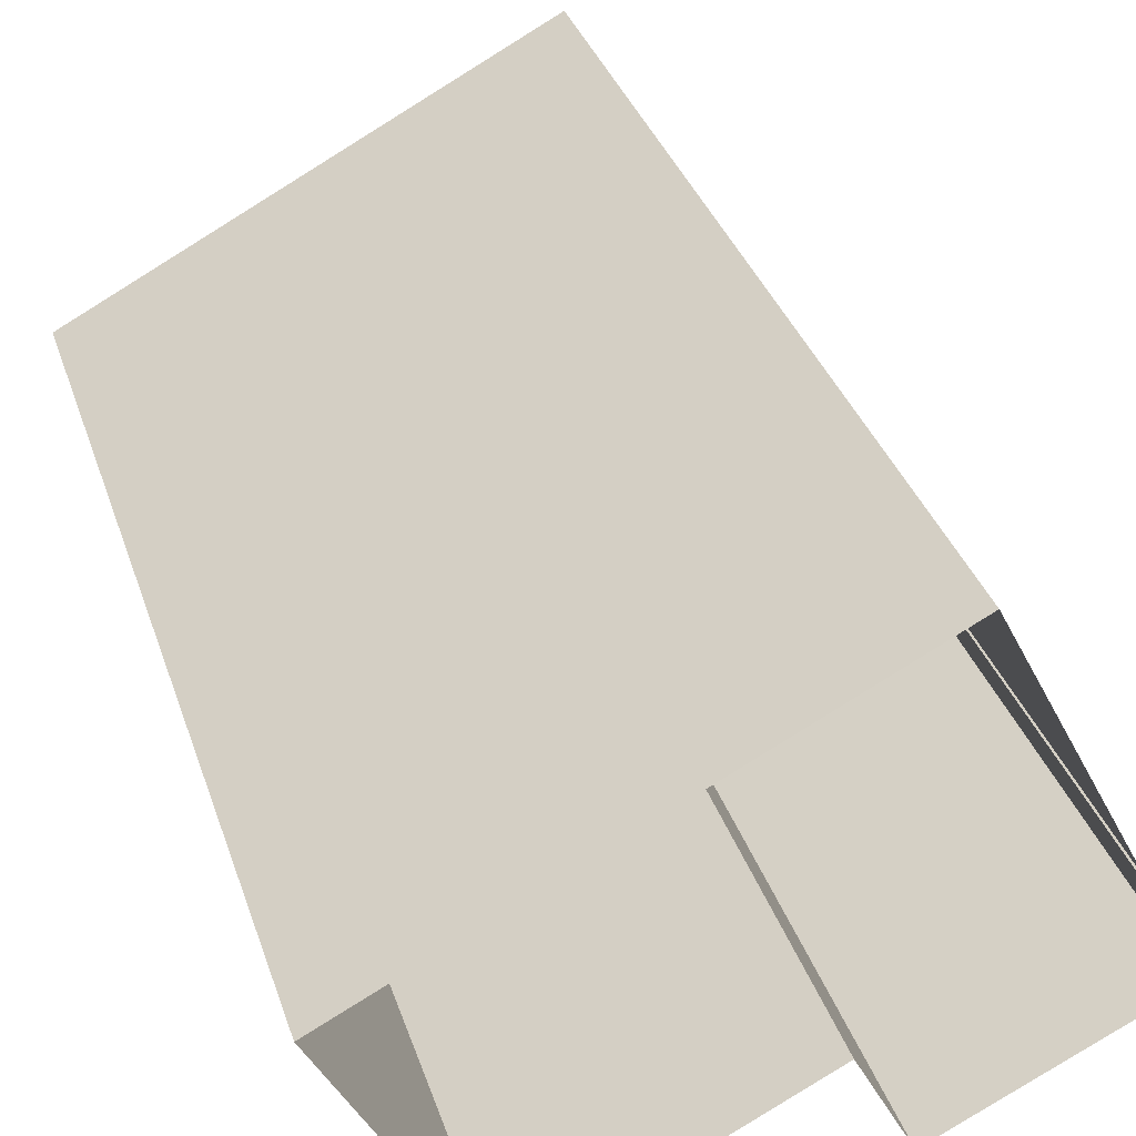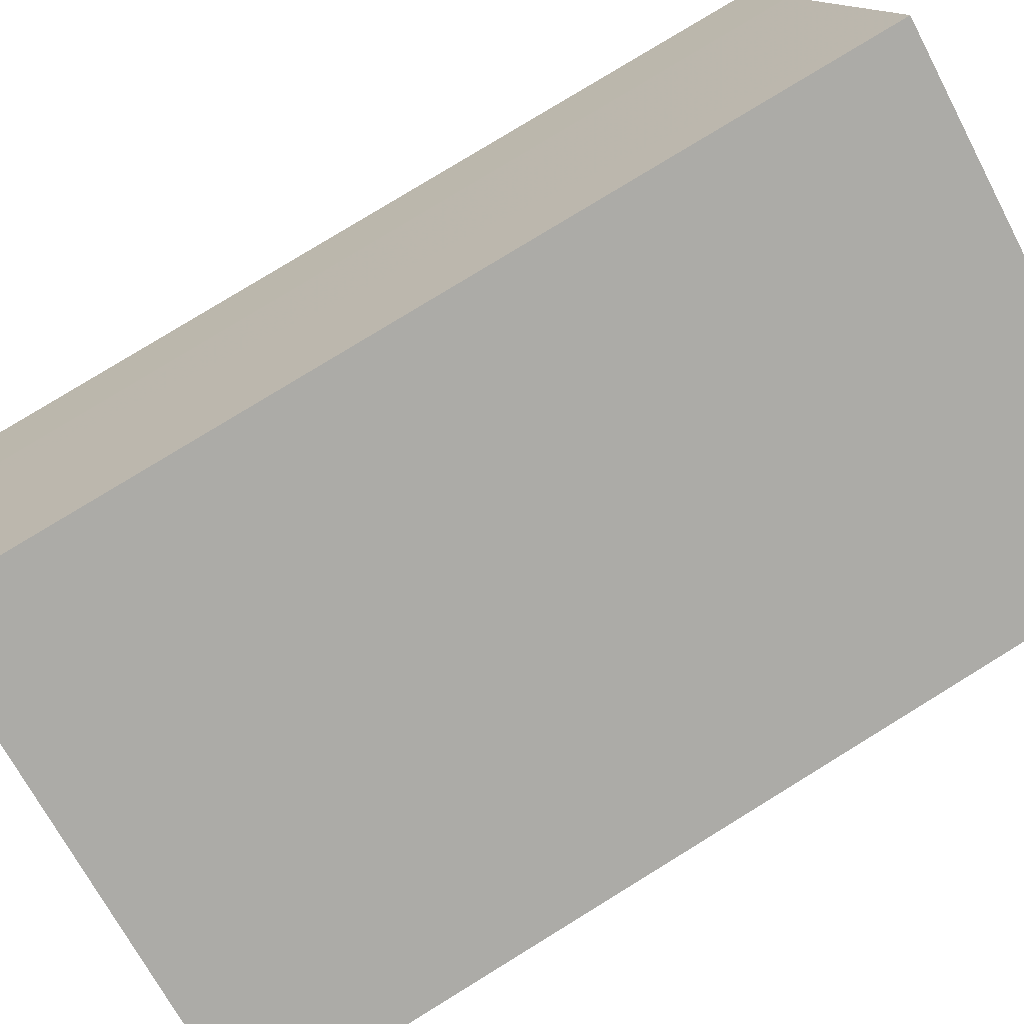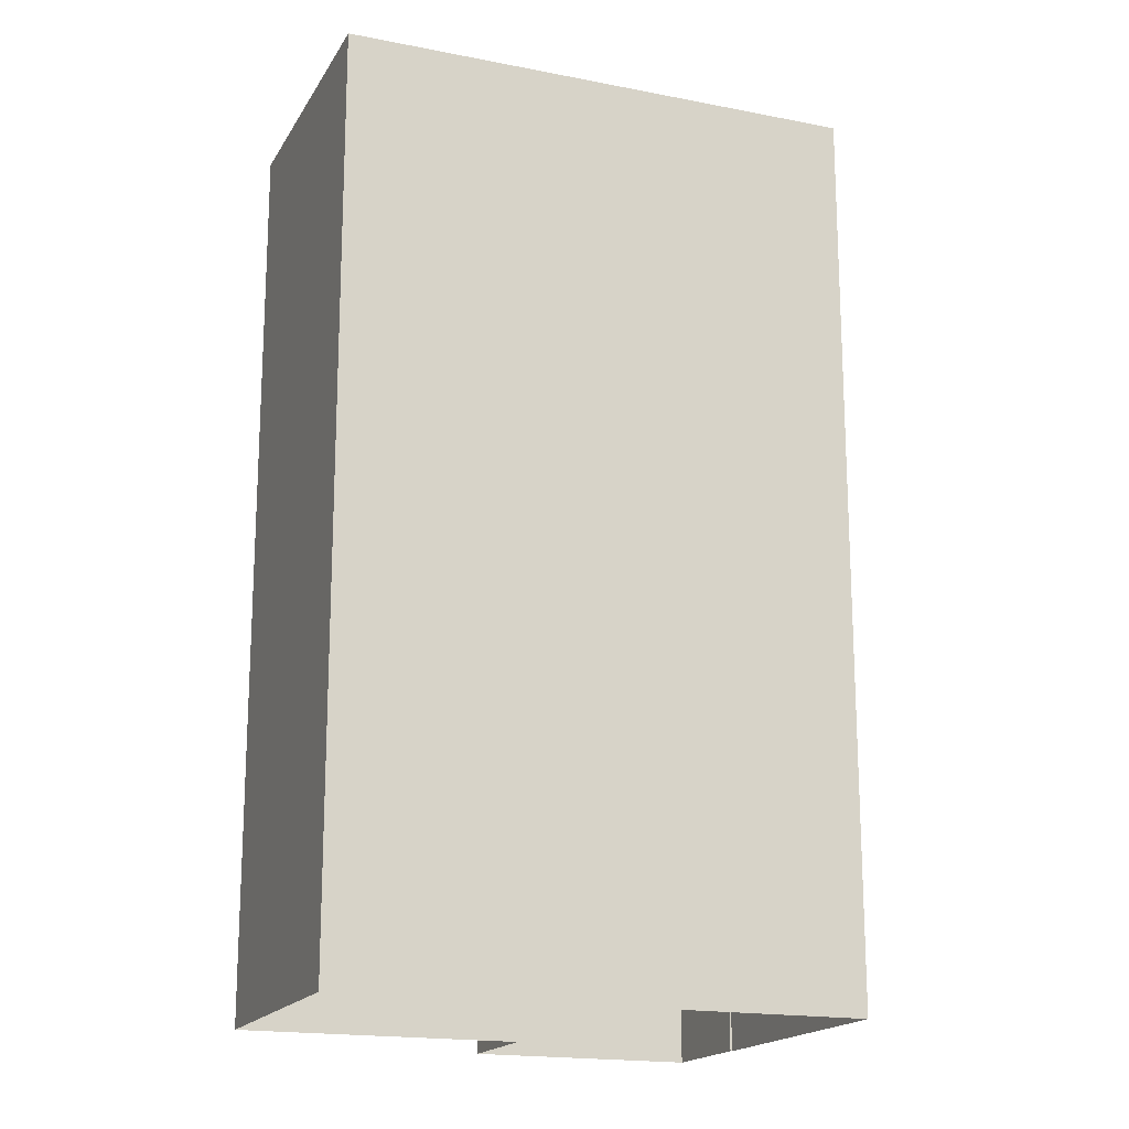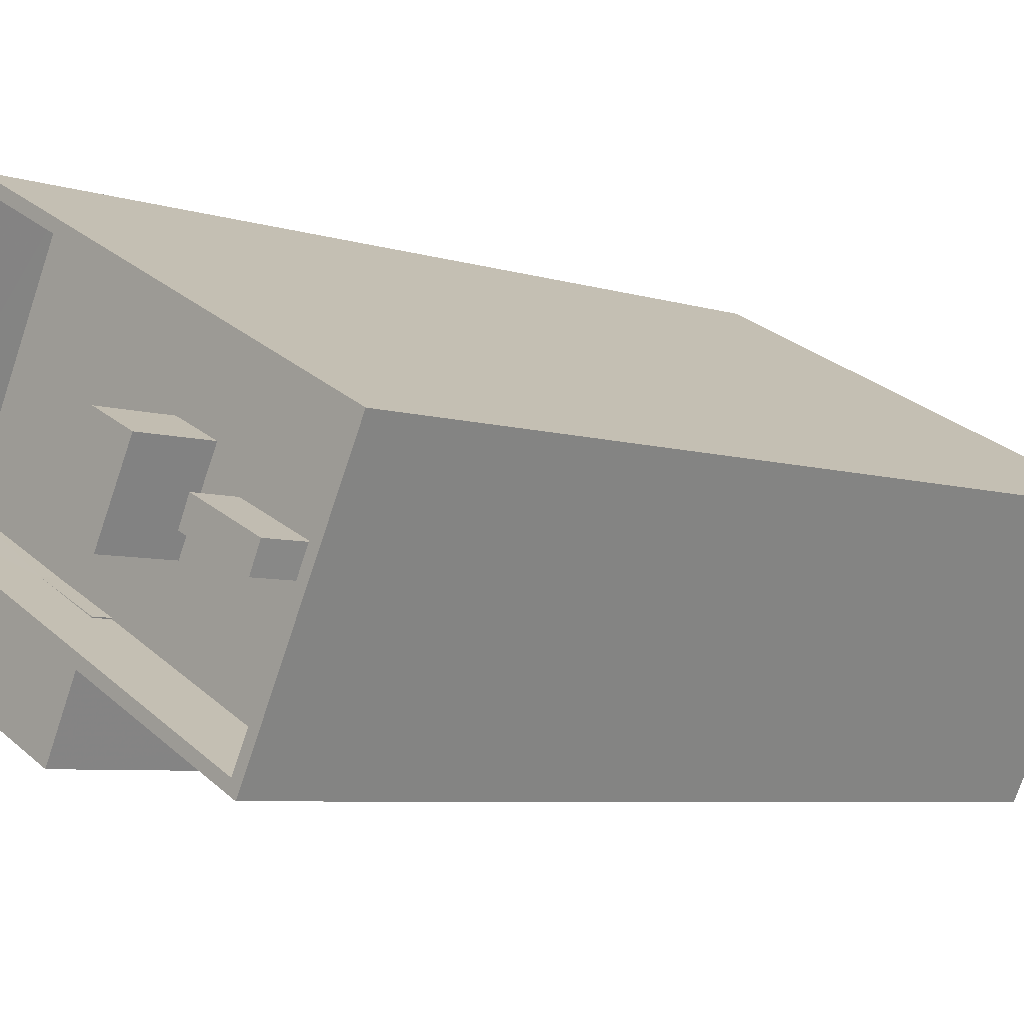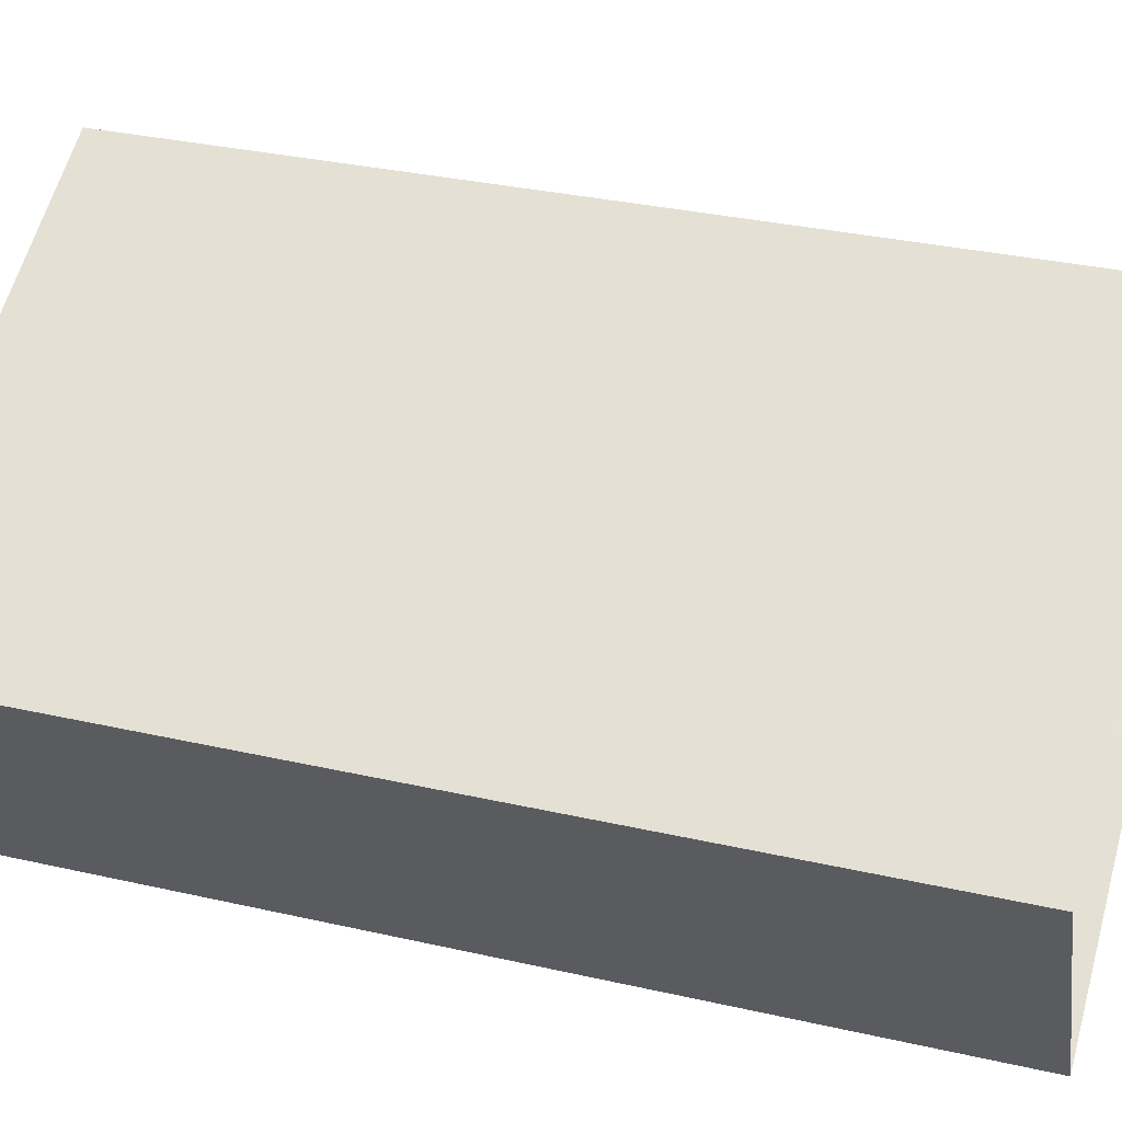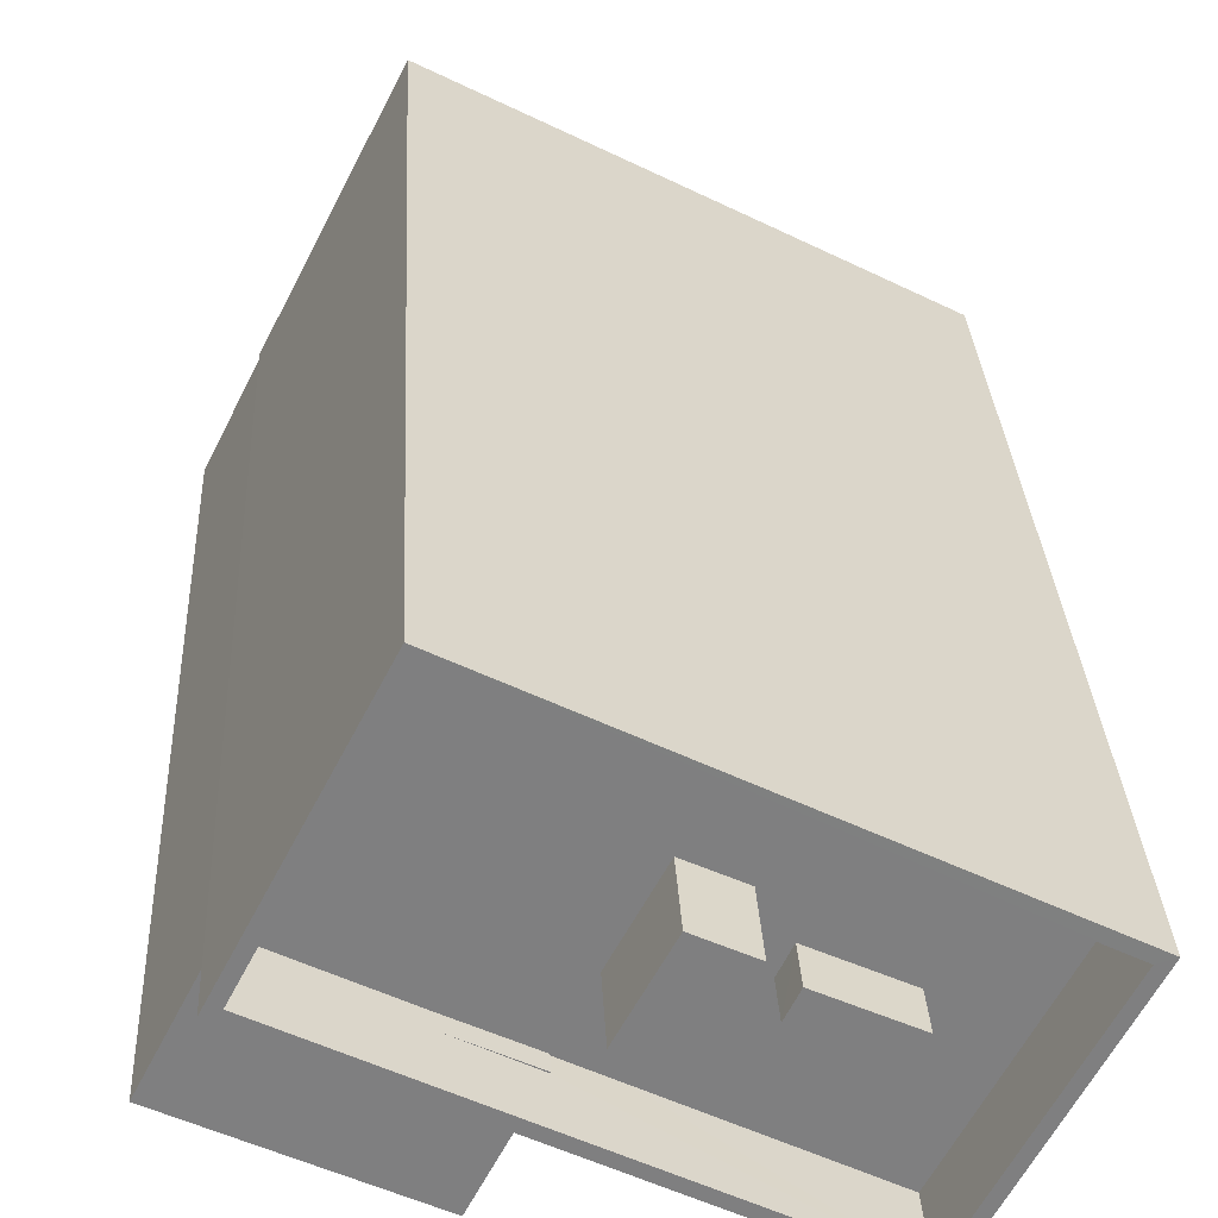
<metadata>
{"format":"obj","ext":"obj","renderer":"f3d","projection":"perspective","resolution":1024,"background":"white","views":[{"elev":35.4,"azim":162.6,"up":"+Y"},{"elev":79.9,"azim":58.5,"up":"+Y"},{"elev":-17.7,"azim":131.5,"up":"+Z"},{"elev":-6.1,"azim":45.6,"up":"+Y"},{"elev":32.6,"azim":107.6,"up":"+Y"},{"elev":30.4,"azim":-2.9,"up":"+Y"}]}
</metadata>
<code>
v -5834 -3.573e+04 3.852
v -5843 -3.573e+04 3.855
v -5830 -3.573e+04 3.855
v -5845 -3.572e+04 3.861
v -5850 -3.573e+04 3.858
v -5850 -3.573e+04 3.858
v -5845 -3.573e+04 3.854
v -5852 -3.573e+04 3.857
v -5845 -3.573e+04 32.34
v -5843 -3.573e+04 32.34
v -5843 -3.573e+04 32.34
v -5850 -3.573e+04 32.34
v -5852 -3.573e+04 32.34
v -5845 -3.573e+04 32.34
v -5843 -3.573e+04 32.34
v -5845 -3.572e+04 31.72
v -5849 -3.573e+04 31.72
v -5845 -3.573e+04 31.72
v -5841 -3.573e+04 31.71
v -5840 -3.573e+04 31.72
v -5842 -3.573e+04 31.72
v -5843 -3.573e+04 31.72
v -5843 -3.573e+04 31.72
v -5837 -3.572e+04 31.72
v -5840 -3.573e+04 31.72
v -5838 -3.573e+04 31.72
v -5838 -3.573e+04 31.72
v -5839 -3.573e+04 31.72
v -5838 -3.573e+04 31.72
v -5835 -3.573e+04 31.71
v -5831 -3.573e+04 31.72
v -5833 -3.573e+04 31.71
v -5835 -3.573e+04 31.71
v -5835 -3.573e+04 31.71
v -5845 -3.572e+04 34.22
v -5850 -3.573e+04 34.22
v -5849 -3.573e+04 34.22
v -5834 -3.573e+04 34.21
v -5830 -3.573e+04 34.22
v -5831 -3.573e+04 34.22
v -5845 -3.572e+04 34.22
v -5835 -3.573e+04 34.21
v -5835 -3.573e+04 33.26
v -5838 -3.573e+04 33.26
v -5838 -3.573e+04 33.26
v -5835 -3.573e+04 33.26
v -5840 -3.573e+04 34.32
v -5842 -3.573e+04 34.32
v -5840 -3.573e+04 34.32
v -5838 -3.573e+04 34.32
f 1 2 3
f 3 2 4
f 4 5 6
f 5 2 7
f 5 7 8
f 4 2 5
f 9 10 11
f 12 13 14
f 15 12 14
f 16 17 18
f 19 20 21
f 19 22 23
f 24 16 25
f 22 21 18
f 26 24 25
f 21 25 18
f 25 16 18
f 21 22 19
f 27 28 29
f 28 27 26
f 26 27 24
f 24 30 31
f 32 30 33
f 31 30 32
f 24 27 30
f 19 34 33
f 32 33 34
f 20 19 29
f 28 20 29
f 29 19 33
f 35 36 37
f 38 39 40
f 38 37 36
f 35 37 41
f 42 38 40
f 37 38 42
f 40 39 35
f 41 40 35
f 43 44 45
f 43 46 44
f 47 48 49
f 50 47 49
f 18 11 22
f 18 9 11
f 23 22 11
f 10 23 11
f 5 8 13
f 12 5 13
f 2 15 14
f 7 2 14
f 14 8 7
f 14 13 8
f 34 42 32
f 32 40 31
f 32 42 40
f 18 17 9
f 17 37 9
f 19 23 10
f 10 37 42
f 9 37 10
f 19 42 34
f 19 10 42
f 37 17 16
f 41 37 16
f 31 40 24
f 24 41 16
f 24 40 41
f 1 15 2
f 12 6 5
f 38 15 1
f 36 12 15
f 12 36 6
f 36 15 38
f 36 35 4
f 6 36 4
f 39 3 4
f 35 39 4
f 38 1 3
f 39 38 3
f 27 45 44
f 27 29 45
f 27 44 46
f 30 27 46
f 30 46 43
f 33 30 43
f 29 43 45
f 29 33 43
f 21 49 48
f 21 20 49
f 25 21 48
f 47 25 48
f 50 25 47
f 50 26 25
f 26 50 28
f 50 49 28
f 49 20 28

</code>
